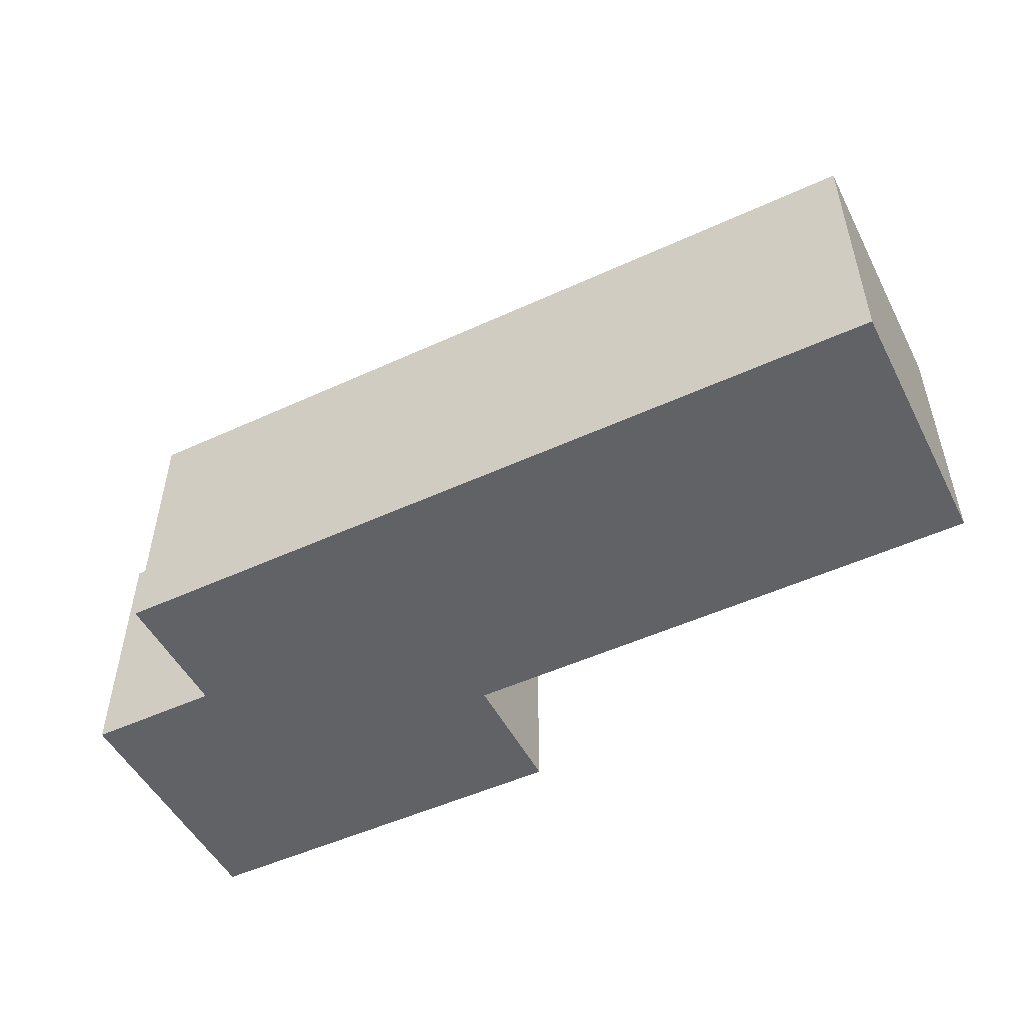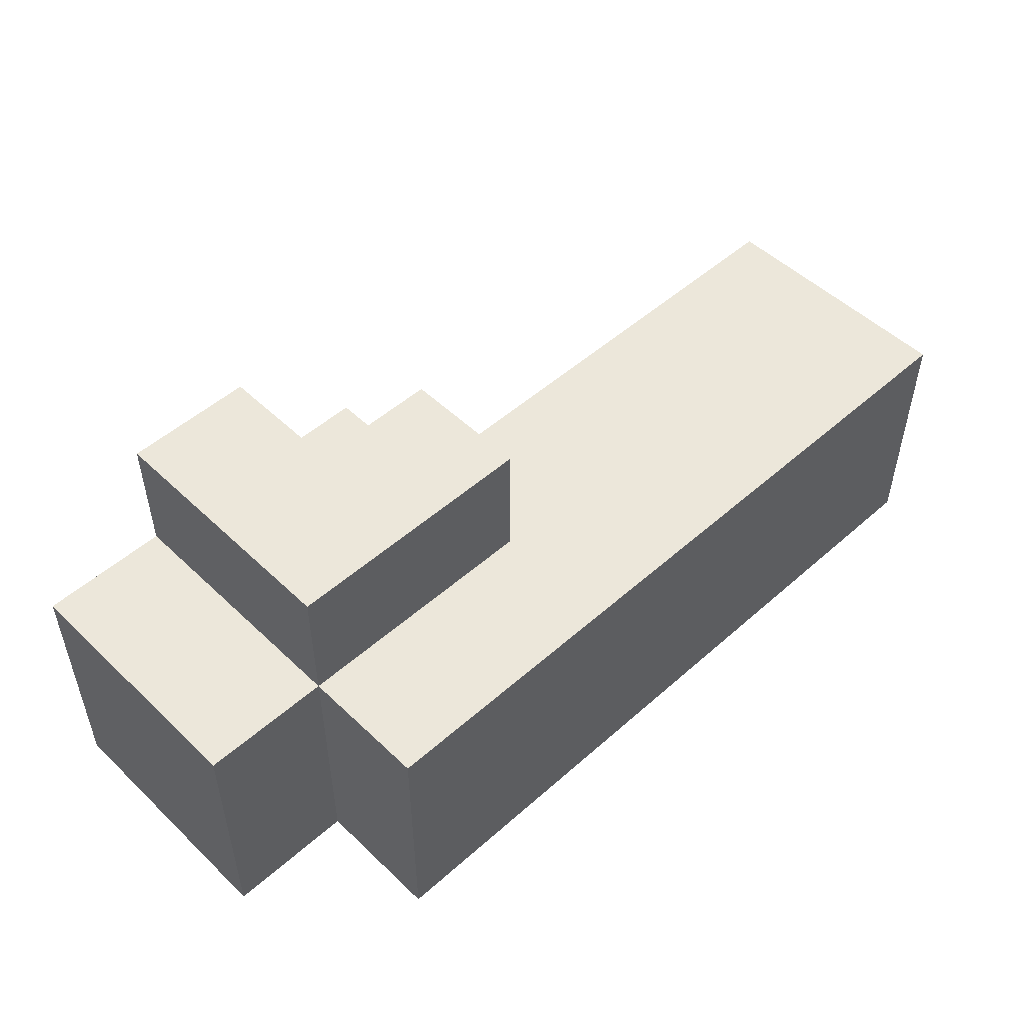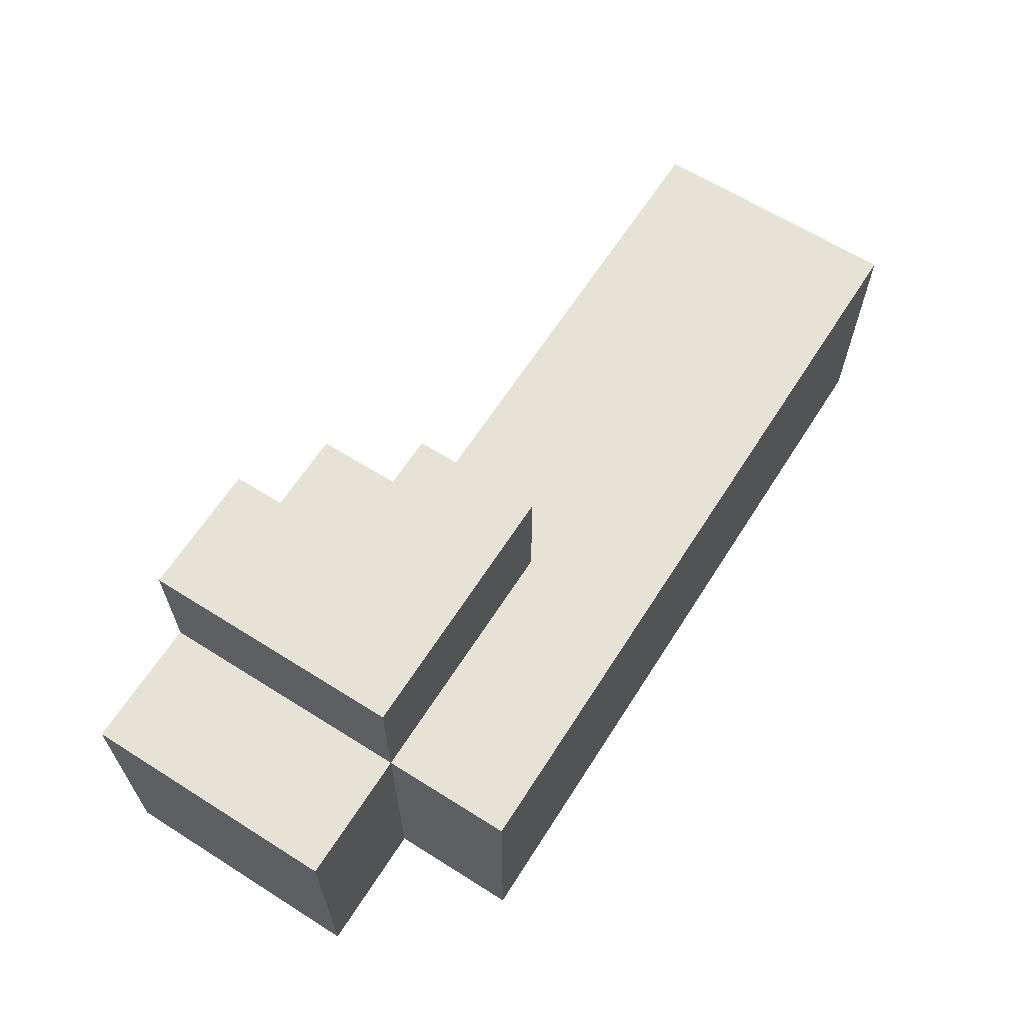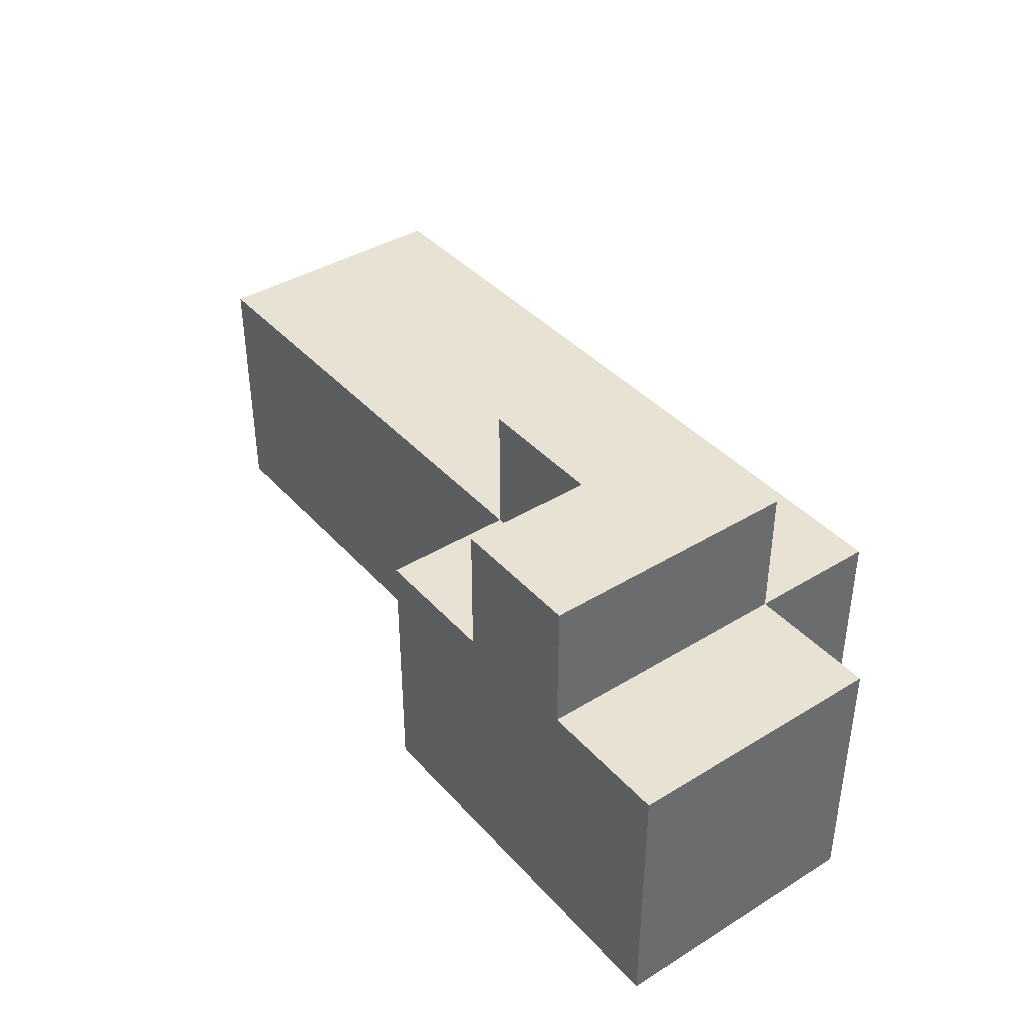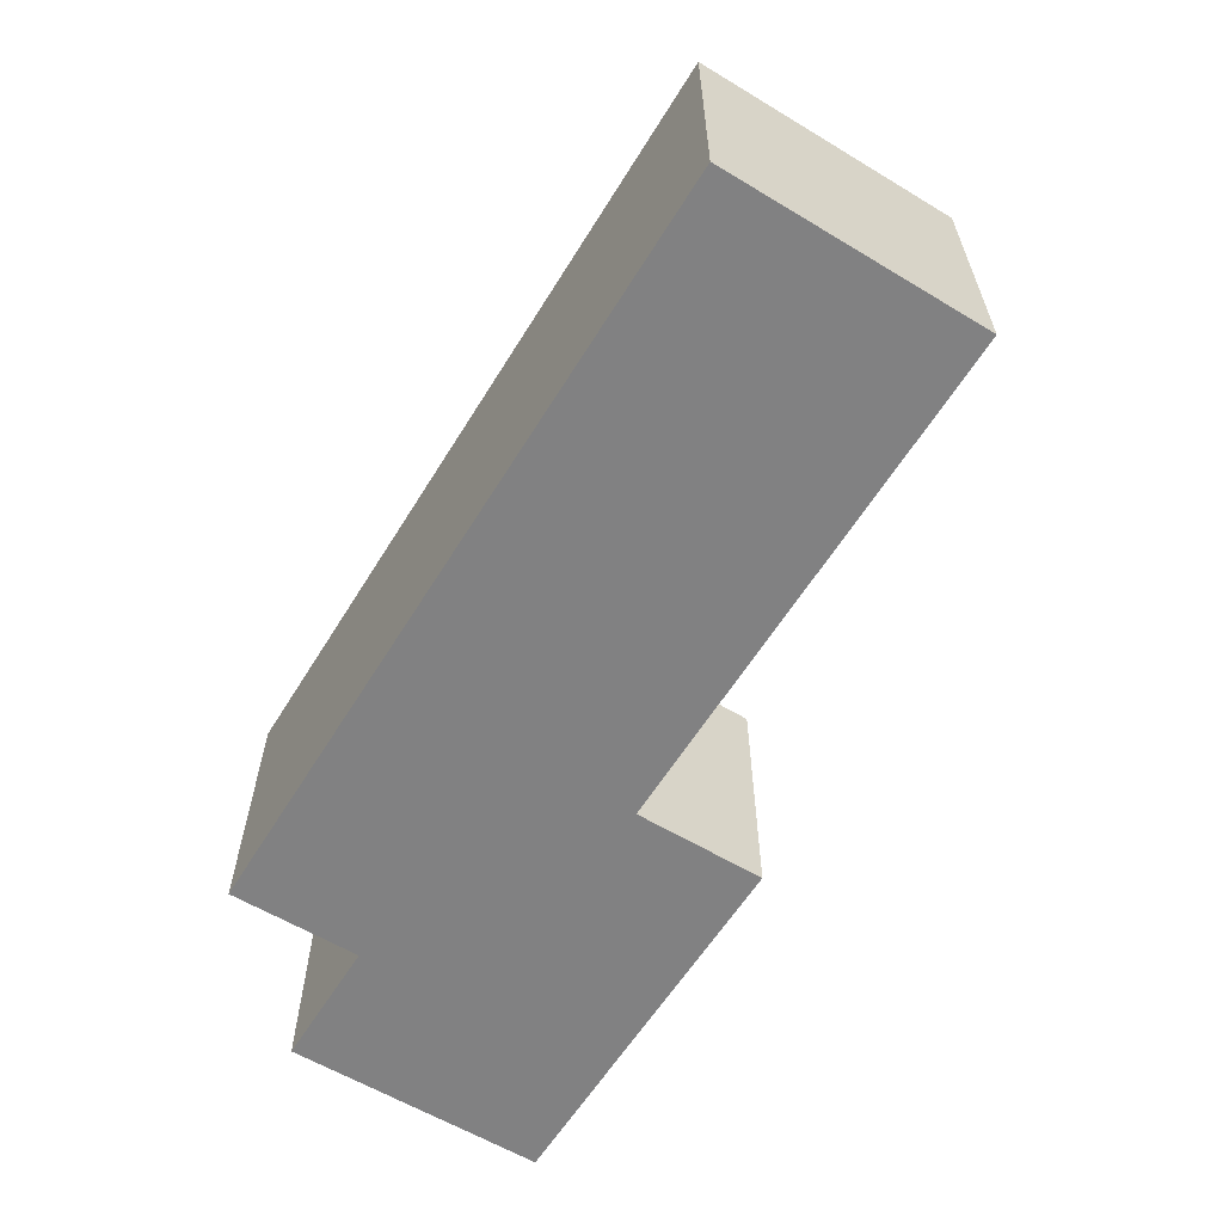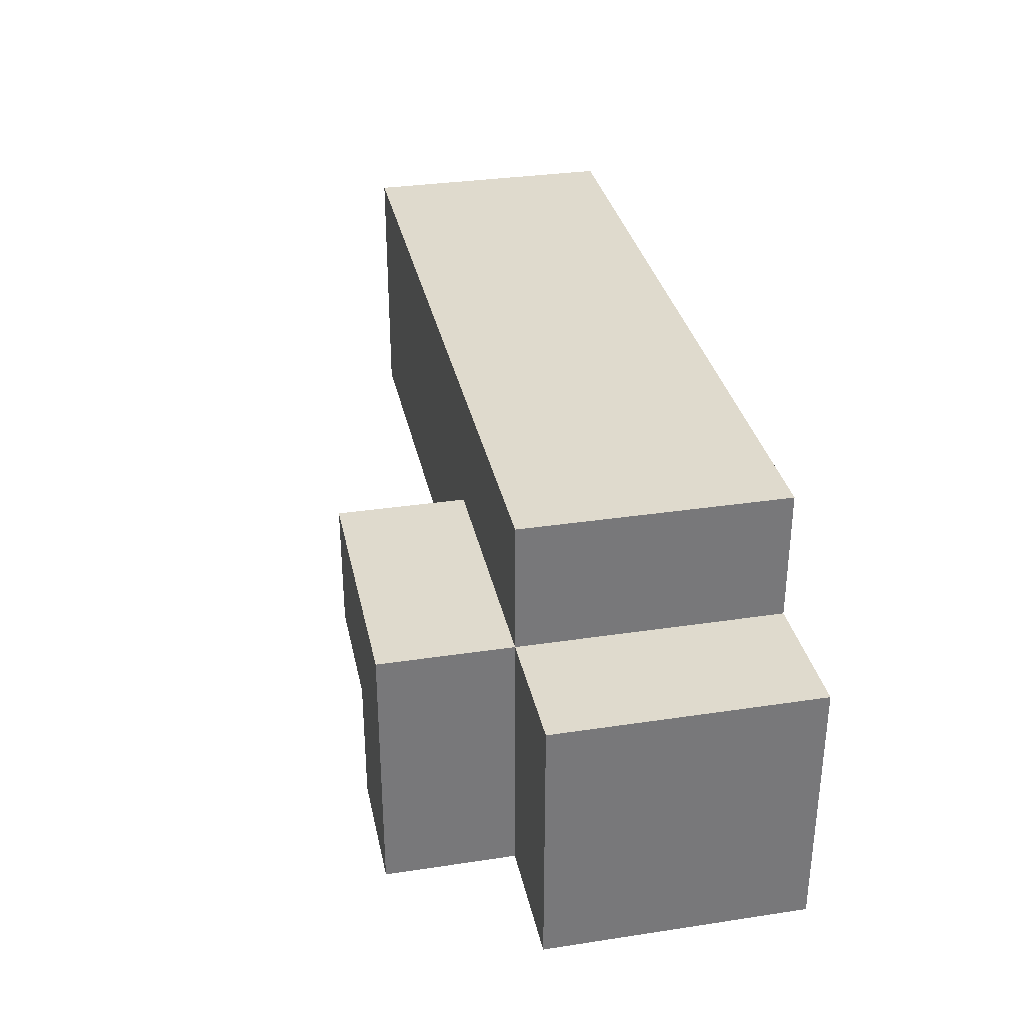
<metadata>
{"format":"obj","ext":"obj","renderer":"f3d","projection":"perspective","resolution":1024,"background":"white","views":[{"elev":-50.6,"azim":26.7,"up":"+Y"},{"elev":50.7,"azim":-44.0,"up":"+Y"},{"elev":63.7,"azim":-57.5,"up":"+Y"},{"elev":39.7,"azim":-127.2,"up":"+Y"},{"elev":-60.4,"azim":58.4,"up":"+Y"},{"elev":32.8,"azim":-101.8,"up":"+Z"}]}
</metadata>
<code>
o
v -1 1.2 0
v -1 1.2 0.1
v -1 1.2 0.2
v -1 1.3 0
v -1 1.3 0.1
v -1 1.4 0
v -1 1.4 0.2
v -1.4 1.2 -0.1
v -1.4 1.2 0
v -1.4 1.3 -0.1
v -1.4 1.3 0
v -1.4 1.4 -0.1
v -1.4 1.4 0
v -1.4 1.4 0.1
v -1.4 1.5 0
v -1.4 1.5 0.1
v -1.5 1.4 -0.1
v -1.5 1.4 0
v -1.5 1.5 -0.1
v -1.5 1.5 0
v -1.6 1.2 0.1
v -1.6 1.2 0.2
v -1.6 1.3 0.1
v -1.6 1.4 -0.1
v -1.6 1.4 0
v -1.6 1.4 0.1
v -1.6 1.4 0.2
v -1.6 1.5 -0.1
v -1.6 1.5 0
v -1.6 1.5 0.1
v -1.7 1.2 -0.1
v -1.7 1.2 0
v -1.7 1.2 0.1
v -1.7 1.3 -0.1
v -1.7 1.3 0
v -1.7 1.3 0.1
v -1.7 1.4 -0.1
v -1.7 1.4 0
v -1.7 1.4 0.1
v -1.4 1.2 -0.1
v -1.4 1.3 -0.1
v -1.4 1.4 -0.1
v -1.5 1.3 -0.1
v -1.5 1.4 -0.1
v -1.5 1.5 -0.1
v -1.6 1.2 -0.1
v -1.6 1.3 -0.1
v -1.6 1.4 -0.1
v -1.6 1.5 -0.1
v -1.7 1.2 -0.1
v -1.7 1.3 -0.1
v -1.7 1.4 -0.1
v -1 1.2 0
v -1 1.3 0
v -1 1.4 0
v -1.1 1.2 0
v -1.1 1.3 0
v -1.1 1.4 0
v -1.2 1.3 0
v -1.2 1.4 0
v -1.3 1.2 0
v -1.3 1.3 0
v -1.3 1.4 0
v -1.4 1.2 0
v -1.4 1.3 0
v -1.4 1.4 0
v -1.4 1.5 0
v -1.5 1.4 0
v -1.5 1.5 0
v -1.4 1.4 0.1
v -1.4 1.5 0.1
v -1.5 1.4 0.1
v -1.5 1.5 0.1
v -1.6 1.2 0.1
v -1.6 1.3 0.1
v -1.6 1.4 0.1
v -1.6 1.5 0.1
v -1.7 1.2 0.1
v -1.7 1.3 0.1
v -1.7 1.4 0.1
v -1 1.2 0.2
v -1 1.4 0.2
v -1.2 1.2 0.2
v -1.2 1.3 0.2
v -1.3 1.2 0.2
v -1.3 1.3 0.2
v -1.3 1.4 0.2
v -1.4 1.2 0.2
v -1.4 1.3 0.2
v -1.4 1.4 0.2
v -1.5 1.3 0.2
v -1.5 1.4 0.2
v -1.6 1.2 0.2
v -1.6 1.4 0.2
v -1.4 1.2 -0.1
v -1.6 1.2 -0.1
v -1.7 1.2 -0.1
v -1 1.2 0
v -1.1 1.2 0
v -1.3 1.2 0
v -1.4 1.2 0
v -1.5 1.2 0
v -1.6 1.2 0
v -1.7 1.2 0
v -1 1.2 0.1
v -1.1 1.2 0.1
v -1.2 1.2 0.1
v -1.3 1.2 0.1
v -1.4 1.2 0.1
v -1.5 1.2 0.1
v -1.6 1.2 0.1
v -1.7 1.2 0.1
v -1 1.2 0.2
v -1.2 1.2 0.2
v -1.3 1.2 0.2
v -1.4 1.2 0.2
v -1.6 1.2 0.2
v -1.4 1.4 -0.1
v -1.5 1.4 -0.1
v -1.6 1.4 -0.1
v -1.7 1.4 -0.1
v -1 1.4 0
v -1.1 1.4 0
v -1.2 1.4 0
v -1.3 1.4 0
v -1.4 1.4 0
v -1.5 1.4 0
v -1.6 1.4 0
v -1.7 1.4 0
v -1.1 1.4 0.1
v -1.2 1.4 0.1
v -1.3 1.4 0.1
v -1.4 1.4 0.1
v -1.5 1.4 0.1
v -1.6 1.4 0.1
v -1.7 1.4 0.1
v -1 1.4 0.2
v -1.3 1.4 0.2
v -1.4 1.4 0.2
v -1.5 1.4 0.2
v -1.6 1.4 0.2
v -1.5 1.5 -0.1
v -1.6 1.5 -0.1
v -1.4 1.5 0
v -1.5 1.5 0
v -1.6 1.5 0
v -1.4 1.5 0.1
v -1.5 1.5 0.1
v -1.6 1.5 0.1
f 4 2 1
f 5 3 2
f 5 2 4
f 6 5 4
f 7 3 5
f 7 5 6
f 10 9 8
f 11 9 10
f 12 11 10
f 13 11 12
f 15 14 13
f 16 14 15
f 19 18 17
f 20 18 19
f 21 22 23
f 23 22 26
f 26 22 27
f 24 25 28
f 25 26 29
f 28 25 29
f 29 26 30
f 31 32 34
f 32 33 35
f 34 32 35
f 35 33 36
f 34 35 37
f 35 36 38
f 37 35 38
f 38 36 39
f 43 41 40
f 43 42 41
f 44 42 43
f 46 43 40
f 46 44 43
f 47 44 46
f 48 45 44
f 48 44 47
f 49 45 48
f 50 47 46
f 51 48 47
f 51 47 50
f 52 48 51
f 56 54 53
f 57 55 54
f 57 54 56
f 58 55 57
f 59 57 56
f 59 58 57
f 60 58 59
f 61 59 56
f 62 60 59
f 62 59 61
f 63 60 62
f 64 62 61
f 65 63 62
f 65 62 64
f 66 63 65
f 68 67 66
f 69 67 68
f 70 71 72
f 72 71 73
f 72 73 76
f 76 73 77
f 74 75 78
f 75 76 79
f 78 75 79
f 79 76 80
f 81 82 83
f 83 82 84
f 83 84 85
f 84 82 86
f 85 84 86
f 86 82 87
f 85 86 88
f 86 87 89
f 88 86 89
f 89 87 90
f 88 89 91
f 89 90 91
f 91 90 92
f 88 91 93
f 91 92 93
f 93 92 94
f 101 96 95
f 102 96 101
f 103 97 96
f 103 96 102
f 104 97 103
f 105 99 98
f 106 100 99
f 106 99 105
f 107 100 106
f 108 101 100
f 108 100 107
f 109 102 101
f 109 101 108
f 110 103 102
f 110 102 109
f 111 104 103
f 111 103 110
f 112 104 111
f 113 107 106
f 113 106 105
f 114 108 107
f 114 107 113
f 115 109 108
f 115 108 114
f 116 110 109
f 116 109 115
f 116 111 110
f 117 111 116
f 118 119 126
f 126 119 127
f 120 121 128
f 128 121 129
f 122 123 130
f 123 124 130
f 124 125 131
f 130 124 131
f 125 126 132
f 131 125 132
f 132 126 133
f 128 129 135
f 135 129 136
f 122 130 137
f 130 131 137
f 131 132 137
f 132 133 138
f 137 132 138
f 133 134 139
f 138 133 139
f 134 135 140
f 139 134 140
f 140 135 141
f 142 143 145
f 145 143 146
f 144 145 147
f 145 146 148
f 147 145 148
f 148 146 149

</code>
